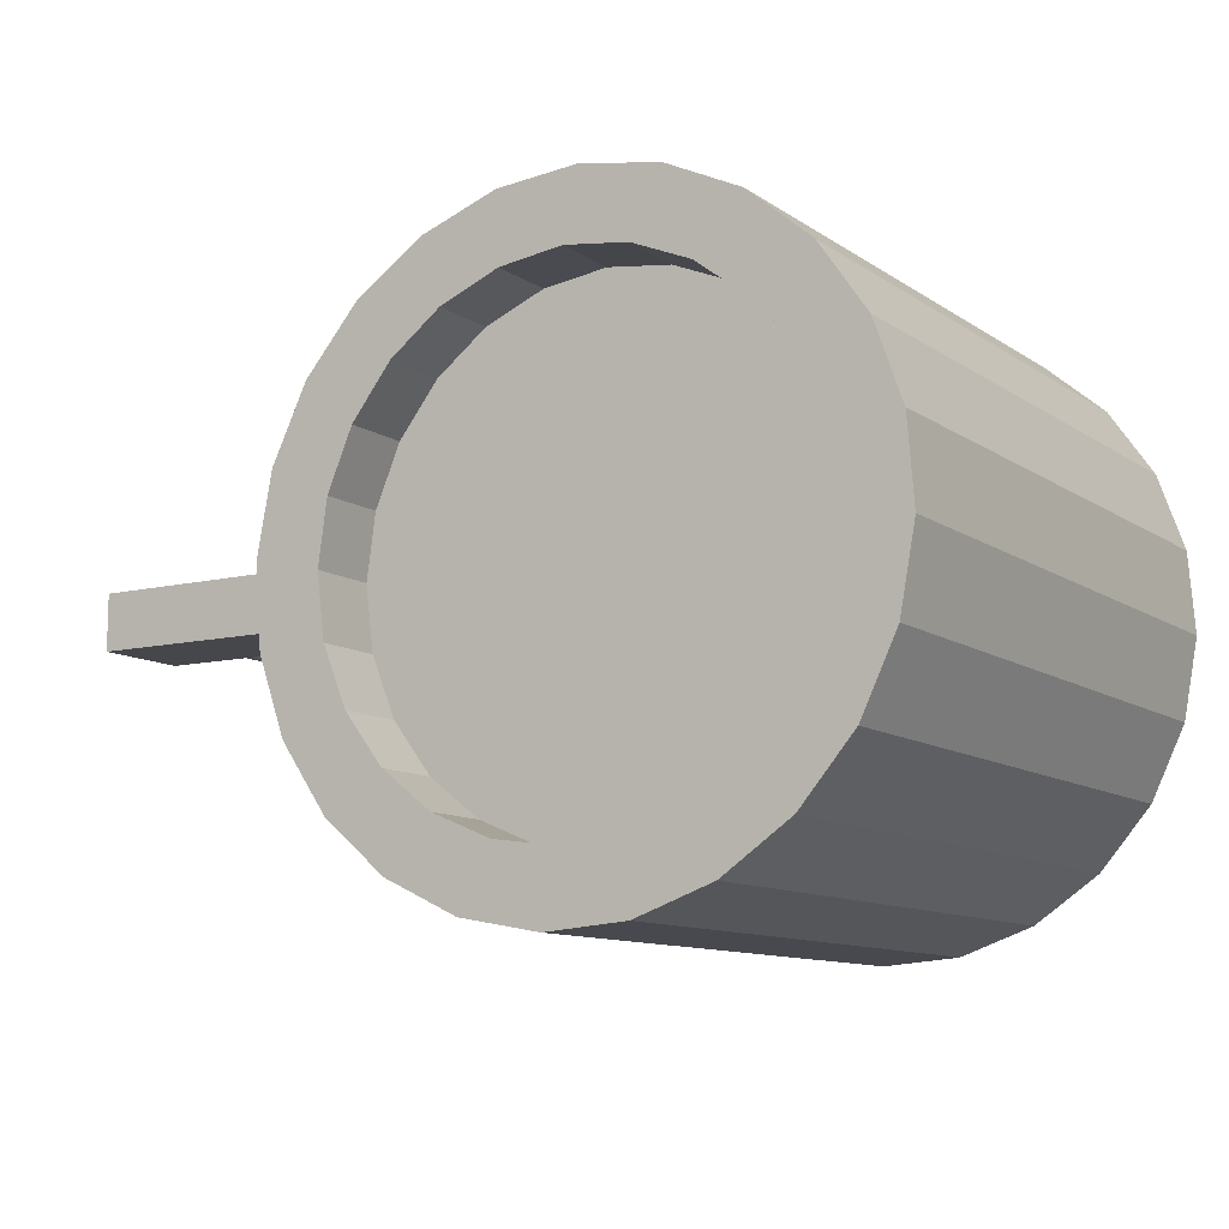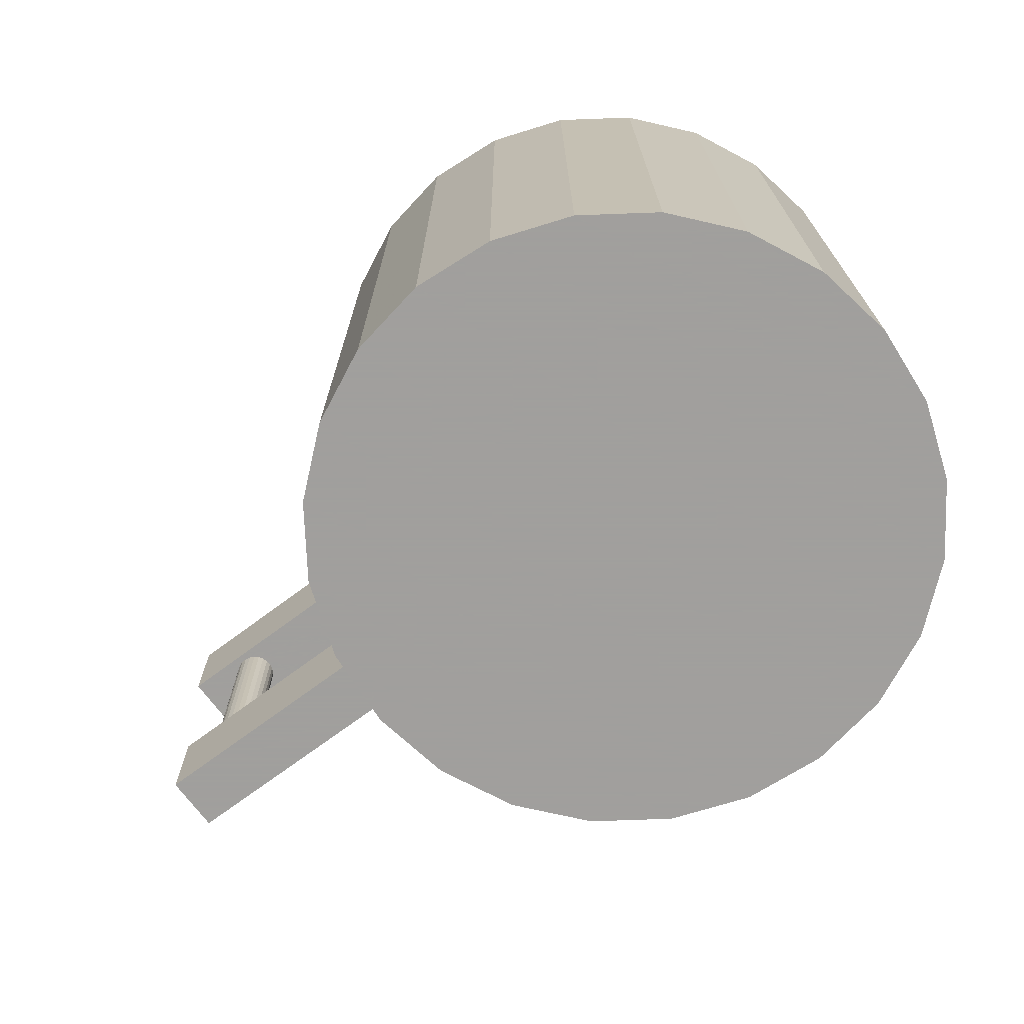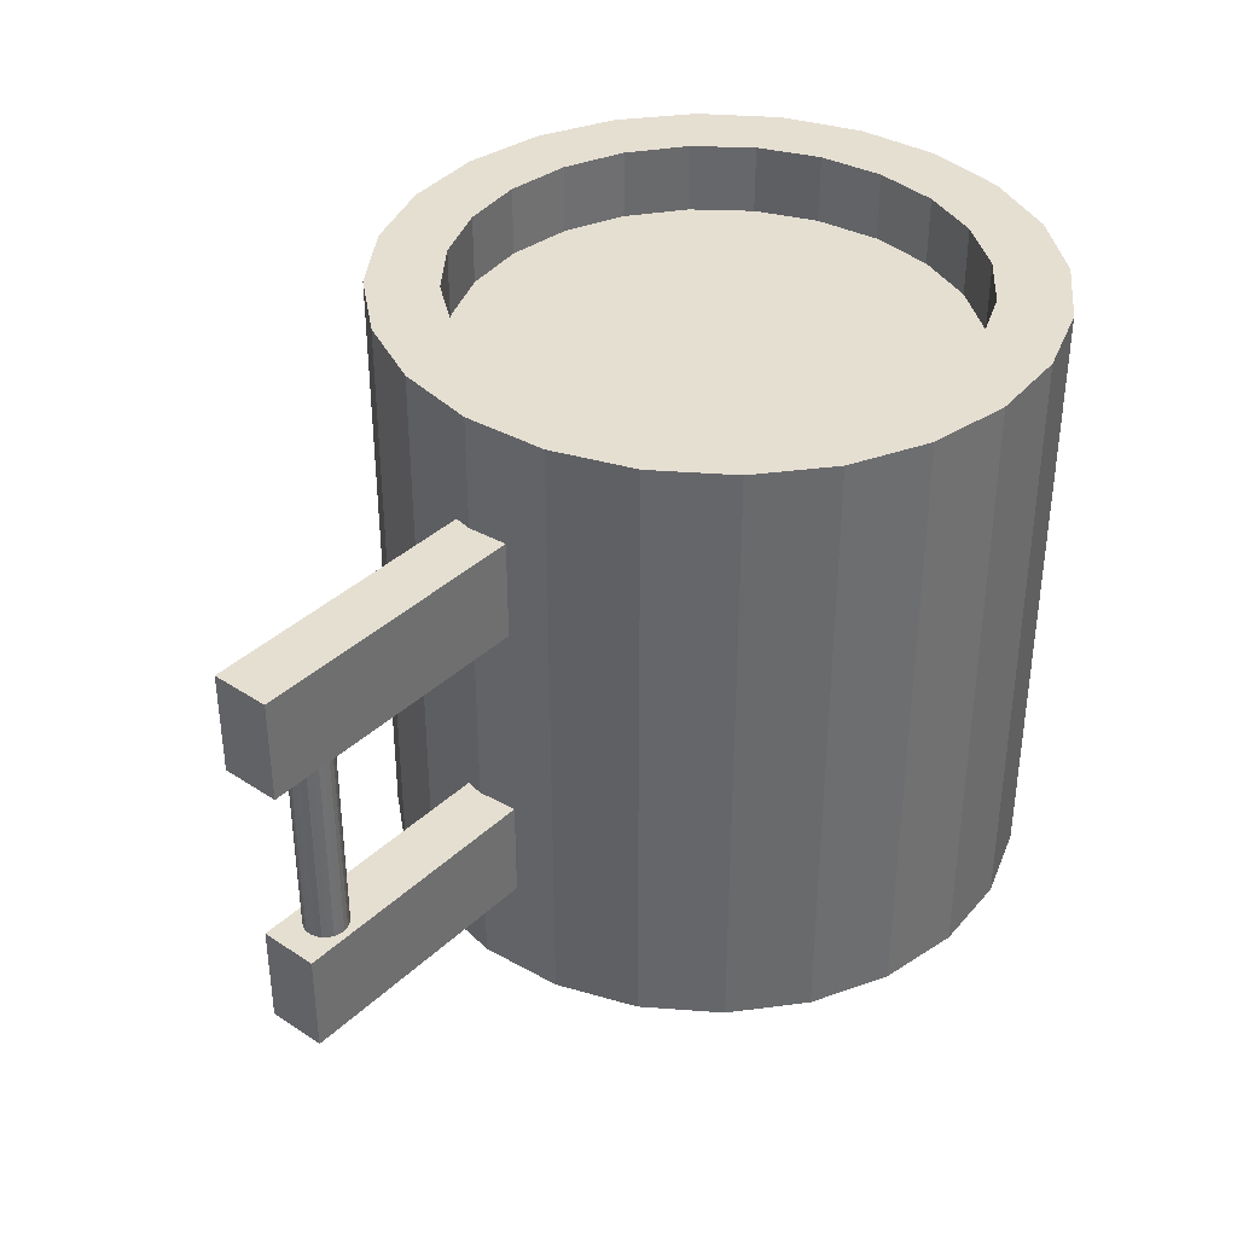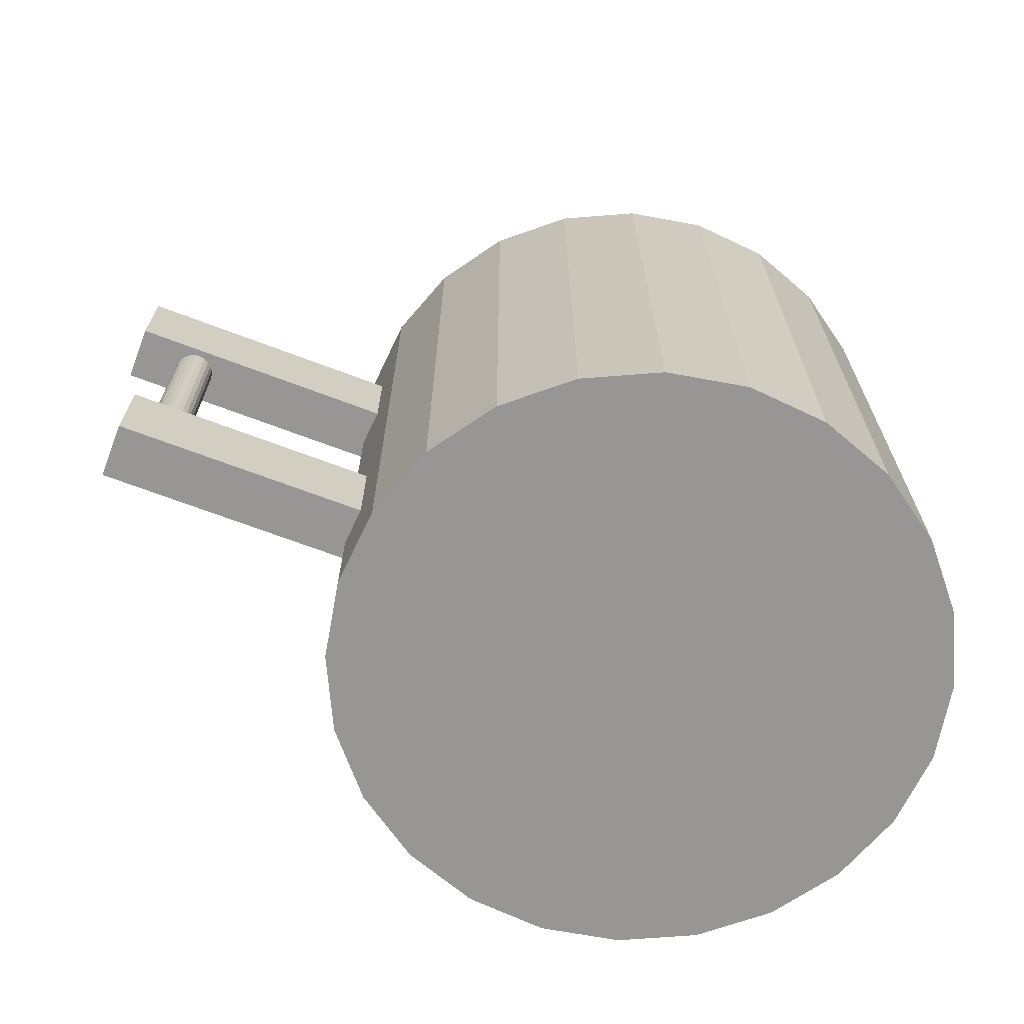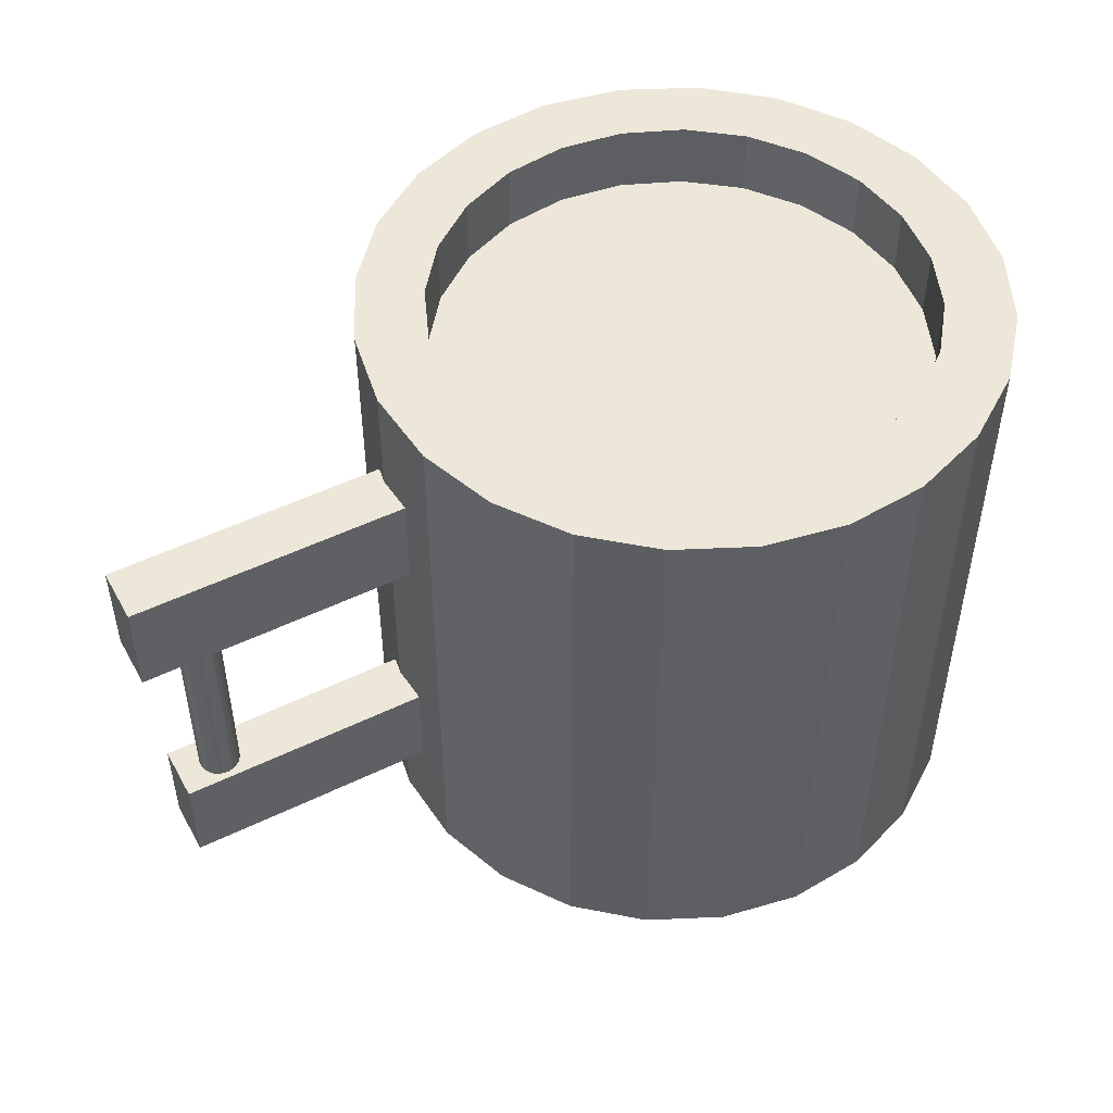
<metadata>
{"format":"obj","ext":"obj","renderer":"f3d","projection":"perspective","resolution":1024,"background":"white","views":[{"elev":-10.6,"azim":-148.1,"up":"+Z"},{"elev":-71.5,"azim":-143.4,"up":"+Y"},{"elev":37.5,"azim":130.0,"up":"+Y"},{"elev":-68.0,"azim":159.0,"up":"+Y"},{"elev":49.9,"azim":151.7,"up":"+Y"}]}
</metadata>
<code>
o mesh3_mesh3-geometry
o mesh2_mesh2-geometry
v 0.1382 0.1528 -0.01799
v 0.1381 0.07503 0.02688
v 0.1381 0.1528 0.02688
v 0.1382 0.07503 -0.01799
v 0.3593 0.1528 0.02739
v 0.3594 0.1528 -0.01748
v 0.3594 0.07503 -0.01748
v 0.3014 0.07503 -0.01119
v 0.3593 0.07503 0.02739
v 0.3056 0.07503 -0.01206
v 0.2975 0.07503 -0.009266
v 0.3036 0.07503 0.02053
v 0.3098 0.07503 -0.01181
v 0.3056 -0.08323 -0.01206
v 0.3014 -0.08323 -0.01119
v 0.2943 0.07503 -0.006411
v 0.2996 0.07503 0.01917
v 0.3079 0.07503 0.02078
v 0.3216 0.07503 0.01154
v 0.3139 0.07503 -0.01045
v 0.3098 -0.08323 -0.01181
v 0.2975 -0.08323 -0.009266
v 0.2919 0.07503 -0.002822
v 0.296 0.07503 0.01681
v 0.2996 -0.08323 0.01917
v 0.3036 -0.08323 0.02053
v 0.3121 0.07503 0.01991
v 0.3192 0.07503 0.01513
v 0.3229 0.07503 0.007462
v 0.3175 0.07503 -0.008091
v 0.3139 -0.08323 -0.01045
v 0.1382 -0.08323 -0.01799
v 0.3426 -0.08323 -0.01752
v 0.1381 -0.08323 0.02688
v 0.2943 -0.08323 -0.006411
v 0.2906 0.07503 0.001257
v 0.2931 0.07503 0.0136
v 0.296 -0.08323 0.01681
v 0.3079 -0.08323 0.02078
v 0.316 0.07503 0.01799
v 0.3216 -0.08323 0.01154
v 0.3232 0.07503 0.003171
v 0.3229 -0.08323 0.007462
v 0.3204 0.07503 -0.004879
v 0.3175 -0.08323 -0.008091
v 0.2919 -0.08323 -0.002822
v 0.2903 0.07503 0.005547
v 0.2912 0.07503 0.009757
v 0.2931 -0.08323 0.0136
v 0.3425 -0.08323 0.02735
v 0.3121 -0.08323 0.01991
v 0.316 -0.08323 0.01799
v 0.3192 -0.08323 0.01513
v 0.3223 0.07503 -0.001038
v 0.3232 -0.08323 0.003171
v 0.3204 -0.08323 -0.004879
v 0.3426 -0.161 -0.01752
v 0.1381 -0.161 0.02688
v 0.2906 -0.08323 0.001257
v 0.2912 -0.08323 0.009757
v 0.3223 -0.08323 -0.001038
v 0.1382 -0.161 -0.01799
v 0.2903 -0.08323 0.005547
v 0.3425 -0.161 0.02735
f 1 2 3
f 2 1 4
f 3 2 1
f 4 1 2
f 3 5 2
f 1 6 3
f 4 7 1
f 2 8 4
f 9 2 5
f 5 3 6
f 6 1 7
f 7 4 10
f 10 4 8
f 11 8 2
f 9 12 2
f 9 5 7
f 6 7 5
f 13 7 10
f 16 11 2
f 17 2 12
f 18 12 9
f 7 19 9
f 20 7 13
f 23 16 2
f 24 2 17
f 27 18 9
f 19 28 9
f 19 7 29
f 30 7 20
f 15 32 14
f 21 14 33
f 22 34 15
f 23 2 36
f 37 2 24
f 40 27 9
f 28 40 9
f 29 7 42
f 44 7 30
f 31 21 33
f 33 14 32
f 34 32 15
f 35 34 22
f 36 2 47
f 48 2 37
f 26 34 25
f 25 34 38
f 39 50 26
f 42 7 54
f 54 7 44
f 45 31 33
f 33 32 57
f 32 58 34
f 34 58 32
f 46 34 35
f 47 2 48
f 38 34 49
f 50 34 26
f 51 50 39
f 41 50 53
f 41 43 33
f 43 55 33
f 56 45 33
f 62 57 32
f 33 57 50
f 58 32 62
f 62 32 58
f 34 50 58
f 46 59 34
f 49 34 60
f 52 50 51
f 53 50 52
f 33 50 41
f 55 61 33
f 61 56 33
f 62 58 57
f 64 50 57
f 64 58 50
f 63 34 59
f 60 34 63
f 64 57 58
f 10 8 14
f 8 11 15
f 13 10 21
f 15 14 8
f 14 21 10
f 22 15 11
f 11 16 22
f 17 12 25
f 12 18 26
f 20 13 31
f 21 31 13
f 35 22 16
f 16 23 35
f 24 17 38
f 26 25 12
f 25 38 17
f 39 26 18
f 18 27 39
f 19 41 28
f 29 43 19
f 30 20 45
f 31 45 20
f 46 35 23
f 23 36 46
f 37 24 49
f 38 49 24
f 51 39 27
f 40 52 27
f 28 53 40
f 53 28 41
f 41 19 43
f 42 55 29
f 43 29 55
f 44 30 56
f 45 56 30
f 36 47 59
f 59 46 36
f 48 37 60
f 49 60 37
f 51 27 52
f 52 40 53
f 54 61 42
f 55 42 61
f 54 44 61
f 56 61 44
f 47 48 63
f 63 59 47
f 60 63 48
f 2 5 3
f 3 6 1
f 1 7 4
f 4 8 2
f 5 2 9
f 6 3 5
f 7 1 6
f 10 4 7
f 8 4 10
f 2 8 11
f 2 12 9
f 7 5 9
f 5 7 6
f 10 7 13
f 2 11 16
f 12 2 17
f 9 12 18
f 9 19 7
f 13 7 20
f 2 16 23
f 17 2 24
f 9 18 27
f 9 28 19
f 29 7 19
f 20 7 30
f 14 32 15
f 33 14 21
f 15 34 22
f 36 2 23
f 24 2 37
f 9 27 40
f 9 40 28
f 42 7 29
f 30 7 44
f 33 21 31
f 32 14 33
f 15 32 34
f 22 34 35
f 47 2 36
f 37 2 48
f 25 34 26
f 38 34 25
f 26 50 39
f 54 7 42
f 44 7 54
f 33 31 45
f 57 32 33
f 35 34 46
f 48 2 47
f 49 34 38
f 26 34 50
f 39 50 51
f 53 50 41
f 33 43 41
f 33 55 43
f 33 45 56
f 32 57 62
f 50 57 33
f 58 50 34
f 34 59 46
f 60 34 49
f 51 50 52
f 52 50 53
f 41 50 33
f 33 61 55
f 33 56 61
f 57 58 62
f 57 50 64
f 50 58 64
f 59 34 63
f 63 34 60
f 58 57 64
f 14 8 10
f 15 11 8
f 21 10 13
f 8 14 15
f 10 21 14
f 11 15 22
f 22 16 11
f 25 12 17
f 26 18 12
f 31 13 20
f 13 31 21
f 16 22 35
f 35 23 16
f 38 17 24
f 12 25 26
f 17 38 25
f 18 26 39
f 39 27 18
f 28 41 19
f 19 43 29
f 45 20 30
f 20 45 31
f 23 35 46
f 46 36 23
f 49 24 37
f 24 49 38
f 27 39 51
f 27 52 40
f 40 53 28
f 41 28 53
f 43 19 41
f 29 55 42
f 55 29 43
f 56 30 44
f 30 56 45
f 59 47 36
f 36 46 59
f 60 37 48
f 37 60 49
f 52 27 51
f 53 40 52
f 42 61 54
f 61 42 55
f 61 44 54
f 44 61 56
f 63 48 47
f 47 59 63
f 48 63 60
o mesh1_mesh1-geometry
v -0.3193 -0.2416 -0.1364
v -0.3594 -0.2416 -0.01313
v -0.3475 -0.2416 -0.07739
v -0.2769 -0.2416 -0.1861
v -0.3475 0.2416 -0.07739
v -0.3193 0.2416 -0.1364
v -0.2769 0.2416 -0.1861
v -0.3543 -0.2416 0.05202
v -0.3594 0.2416 -0.01313
v -0.223 0.2416 -0.2231
v -0.223 -0.2416 -0.2231
v -0.3543 0.2416 0.05202
v -0.3324 -0.2416 0.1136
v -0.1614 -0.2416 -0.2449
v -0.2788 0.2416 -0.09907
v -0.1614 0.2416 -0.2449
v -0.2986 0.2416 -0.05185
v -0.2474 0.2416 -0.1395
v -0.2954 -0.2416 0.1675
v -0.3324 0.2416 0.1136
v -0.09624 -0.2416 -0.25
v -0.2788 0.187 -0.09907
v -0.2474 0.187 -0.1395
v -0.2954 0.2416 0.1675
v -0.2065 0.2416 -0.1705
v -0.09624 0.2416 -0.25
v -0.3056 0.2416 -0.001092
v -0.2986 0.187 -0.05185
v -0.2065 0.187 -0.1705
v -0.2457 -0.2416 0.2099
v -0.2457 0.2416 0.2099
v -0.2992 0.2416 0.04974
v -0.1591 0.2416 -0.1898
v -0.03198 -0.2416 -0.2381
v -0.3056 0.187 -0.001092
v -0.2992 0.187 0.04974
v -0.2489 0.2416 0.138
v -0.2799 0.2416 0.09718
v -0.1083 0.2416 -0.1963
v -0.03198 0.2416 -0.2381
v -0.2799 0.187 0.09718
v -0.1868 -0.2416 0.2381
v -0.1868 0.2416 0.2381
v -0.2084 0.2416 0.1694
v -0.1591 0.187 -0.1898
v 0.02701 -0.2416 -0.2099
v -0.2489 0.187 0.138
v -0.2084 0.187 0.1694
v -0.1083 0.187 -0.1963
v -0.05752 0.2416 -0.1893
v 0.02701 0.2416 -0.2099
v -0.1225 -0.2416 0.25
v -0.1225 0.2416 0.25
v -0.1612 0.2416 0.1893
v -0.1612 0.187 0.1893
v -0.0103 0.2416 -0.1694
v 0.0767 -0.2416 -0.1675
v -0.05752 0.187 -0.1893
v 0.03018 0.2416 -0.138
v 0.0767 0.2416 -0.1675
v -0.05734 -0.2416 0.2449
v -0.05734 0.2416 0.2449
v -0.1105 0.2416 0.1963
v -0.1105 0.187 0.1963
v -0.0103 0.187 -0.1694
v 0.1137 -0.2416 -0.1136
v -0.05963 0.2416 0.1898
v 0.03018 0.187 -0.138
v 0.06114 0.2416 -0.09718
v 0.1137 0.2416 -0.1136
v 0.004263 -0.2416 0.2231
v 0.004263 0.2416 0.2231
v -0.01219 0.2416 0.1705
v -0.05963 0.187 0.1898
v 0.1355 0.2416 -0.05202
v 0.1355 -0.2416 -0.05202
v -0.01219 0.187 0.1705
v 0.06114 0.187 -0.09718
v 0.08048 0.2416 -0.04974
v 0.08688 0.2416 0.001092
v 0.05813 -0.2416 0.1861
v 0.02863 0.2416 0.1395
v 0.08048 0.187 -0.04974
v 0.1406 0.2416 0.01313
v 0.07991 0.2416 0.05185
v 0.1406 -0.2416 0.01313
v 0.05813 0.2416 0.1861
v 0.06004 0.2416 0.09907
v 0.02863 0.187 0.1395
v 0.08688 0.187 0.001092
v 0.07991 0.187 0.05185
v 0.1006 -0.2416 0.1364
v 0.1287 0.2416 0.07739
v 0.1006 0.2416 0.1364
v 0.06004 0.187 0.09907
v 0.1287 -0.2416 0.07739
f 65 66 67
f 66 65 68
f 66 68 72
f 72 68 75
f 72 75 77
f 77 75 78
f 77 78 83
f 83 78 85
f 83 85 94
f 94 85 98
f 94 98 106
f 106 98 110
f 106 110 116
f 116 110 121
f 116 121 125
f 125 121 130
f 125 130 135
f 135 130 140
f 135 140 145
f 145 140 150
f 145 150 156
f 156 150 160
f 67 66 65
f 68 65 66
f 72 68 66
f 75 68 72
f 69 70 73
f 71 73 70
f 74 76 71
f 77 75 72
f 76 73 71
f 79 76 74
f 78 75 77
f 81 76 79
f 82 79 74
f 83 78 77
f 80 82 74
f 76 81 84
f 85 78 83
f 89 82 80
f 91 84 81
f 94 85 83
f 88 84 96
f 97 89 80
f 90 97 80
f 96 84 91
f 92 86 99
f 87 99 86
f 93 100 87
f 98 85 94
f 95 88 101
f 102 88 96
f 103 97 90
f 100 99 87
f 105 100 93
f 106 98 94
f 101 88 102
f 108 95 101
f 104 103 90
f 109 105 93
f 110 98 106
f 107 95 108
f 114 103 104
f 111 105 109
f 116 110 106
f 118 107 108
f 113 111 109
f 120 114 104
f 115 120 104
f 121 110 116
f 117 107 118
f 112 111 113
f 119 112 122
f 123 120 115
f 125 121 116
f 127 117 118
f 122 112 113
f 129 119 122
f 124 123 115
f 130 121 125
f 126 117 131
f 131 117 127
f 128 119 129
f 133 123 124
f 135 130 125
f 137 126 131
f 132 128 129
f 134 133 124
f 140 130 135
f 136 126 137
f 138 128 132
f 143 133 134
f 139 144 134
f 145 140 135
f 146 136 137
f 141 138 142
f 142 138 132
f 144 143 134
f 149 144 139
f 150 140 145
f 152 136 146
f 147 141 142
f 148 151 139
f 139 151 149
f 156 150 145
f 151 136 152
f 153 141 147
f 154 153 147
f 158 151 148
f 149 151 152
f 160 150 156
f 159 153 154
f 155 159 154
f 157 158 148
f 67 69 66
f 65 70 67
f 68 71 65
f 73 66 69
f 69 67 70
f 70 65 71
f 71 68 74
f 66 73 72
f 75 74 68
f 76 72 73
f 75 78 74
f 72 76 77
f 80 74 78
f 84 77 76
f 78 85 80
f 79 86 81
f 82 87 79
f 83 77 88
f 84 88 77
f 90 80 85
f 92 81 86
f 86 79 87
f 87 82 93
f 88 95 83
f 89 93 82
f 85 98 90
f 81 92 91
f 94 83 95
f 89 97 93
f 104 90 98
f 91 99 96
f 99 91 92
f 95 107 94
f 96 100 102
f 109 93 97
f 97 103 109
f 98 110 104
f 100 96 99
f 105 102 100
f 106 94 107
f 101 102 111
f 108 101 112
f 113 109 103
f 115 104 110
f 105 111 102
f 107 117 106
f 111 112 101
f 112 119 108
f 103 114 113
f 110 121 115
f 116 106 117
f 118 108 119
f 122 113 114
f 114 120 122
f 124 115 121
f 117 126 116
f 119 128 118
f 129 122 120
f 120 123 129
f 121 130 124
f 125 116 126
f 127 118 128
f 132 129 123
f 134 124 130
f 126 136 125
f 131 127 138
f 128 138 127
f 123 133 132
f 134 130 139
f 135 125 136
f 137 131 141
f 138 141 131
f 142 132 133
f 140 139 130
f 135 136 145
f 137 141 146
f 142 133 147
f 143 147 133
f 139 140 148
f 151 145 136
f 153 146 141
f 147 143 154
f 144 154 143
f 150 148 140
f 149 155 144
f 145 151 156
f 146 153 152
f 154 144 155
f 148 150 157
f 155 149 159
f 158 156 151
f 159 152 153
f 160 157 150
f 152 159 149
f 156 158 160
f 157 160 158
f 73 70 69
f 70 73 71
f 71 76 74
f 71 73 76
f 74 76 79
f 79 76 81
f 74 79 82
f 74 82 80
f 84 81 76
f 80 82 89
f 81 84 91
f 96 84 88
f 80 89 97
f 80 97 90
f 91 84 96
f 101 88 95
f 96 88 102
f 90 97 103
f 102 88 101
f 101 95 108
f 90 103 104
f 108 95 107
f 104 103 114
f 108 107 118
f 104 114 120
f 104 120 115
f 118 107 117
f 115 120 123
f 118 117 127
f 115 123 124
f 131 117 126
f 127 117 131
f 124 123 133
f 131 126 137
f 124 133 134
f 137 126 136
f 134 133 143
f 134 144 139
f 137 136 146
f 134 143 144
f 139 144 149
f 146 136 152
f 139 151 148
f 149 151 139
f 152 136 151
f 148 151 158
f 152 151 149
f 148 158 157
f 66 69 67
f 67 70 65
f 65 71 68
f 69 66 73
f 70 67 69
f 71 65 70
f 74 68 71
f 72 73 66
f 68 74 75
f 73 72 76
f 74 78 75
f 77 76 72
f 78 74 80
f 76 77 84
f 80 85 78
f 81 86 79
f 79 87 82
f 88 77 83
f 77 88 84
f 85 80 90
f 86 81 92
f 87 79 86
f 93 82 87
f 83 95 88
f 82 93 89
f 90 98 85
f 91 92 81
f 95 83 94
f 93 97 89
f 98 90 104
f 96 99 91
f 92 91 99
f 94 107 95
f 102 100 96
f 97 93 109
f 109 103 97
f 104 110 98
f 99 96 100
f 100 102 105
f 107 94 106
f 111 102 101
f 112 101 108
f 103 109 113
f 110 104 115
f 102 111 105
f 106 117 107
f 101 112 111
f 108 119 112
f 113 114 103
f 115 121 110
f 117 106 116
f 119 108 118
f 114 113 122
f 122 120 114
f 121 115 124
f 116 126 117
f 118 128 119
f 120 122 129
f 129 123 120
f 124 130 121
f 126 116 125
f 128 118 127
f 123 129 132
f 130 124 134
f 125 136 126
f 138 127 131
f 127 138 128
f 132 133 123
f 139 130 134
f 136 125 135
f 141 131 137
f 131 141 138
f 133 132 142
f 130 139 140
f 145 136 135
f 146 141 137
f 147 133 142
f 133 147 143
f 148 140 139
f 136 145 151
f 141 146 153
f 154 143 147
f 143 154 144
f 140 148 150
f 144 155 149
f 156 151 145
f 152 153 146
f 155 144 154
f 157 150 148
f 159 149 155
f 151 156 158
f 153 152 159
f 150 157 160
f 149 159 152
f 160 158 156
f 158 160 157
f 99 86 92
f 86 99 87
f 87 100 93
f 87 99 100
f 93 100 105
f 93 105 109
f 109 105 111
f 109 111 113
f 113 111 112
f 122 112 119
f 113 112 122
f 122 119 129
f 129 119 128
f 129 128 132
f 132 128 138
f 142 138 141
f 132 138 142
f 142 141 147
f 147 141 153
f 147 153 154
f 154 153 159
f 154 159 155

</code>
